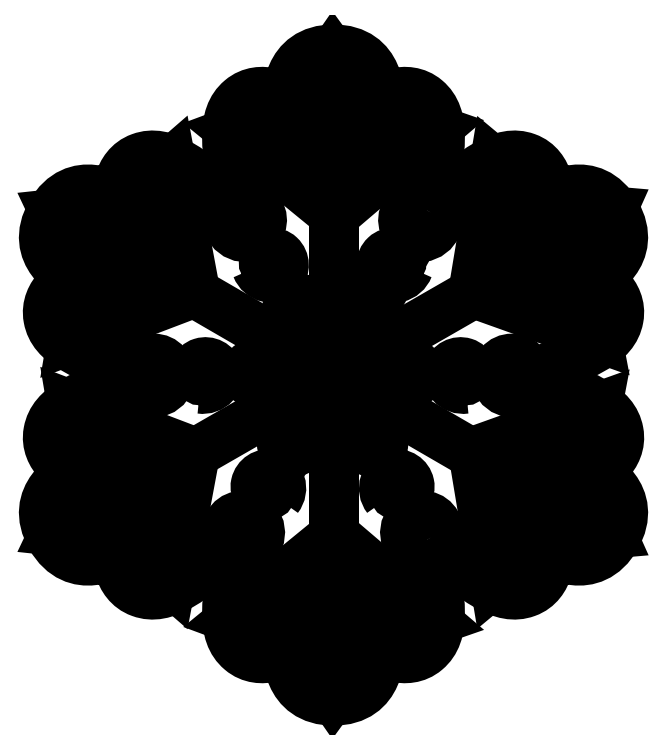
<metadata>
{"format":"dxf","ext":"dxf","renderer":"ezdxf+matplotlib","layout":"modelspace","background":"white","min_lineweight":24,"dpi":150}
</metadata>
<code>
0
SECTION
2
ENTITIES
0
POLYLINE
8
Layer 1
66
     1
10
0
20
0
30
0
0
VERTEX
8
Layer 1
10
105.1
20
-85.65
30
0
0
VERTEX
8
Layer 1
10
105.1
20
-159.5
30
0
0
SEQEND
8
Layer 1
0
POLYLINE
8
Layer 1
66
     1
10
0
20
0
30
0
0
VERTEX
8
Layer 1
10
94.48
20
-141
30
0
0
VERTEX
8
Layer 1
10
115.9
20
-104.1
30
0
0
SEQEND
8
Layer 1
0
POLYLINE
8
Layer 1
66
     1
10
0
20
0
30
0
0
VERTEX
8
Layer 1
10
73.35
20
-140.7
30
0
0
VERTEX
8
Layer 1
10
136.9
20
-104.2
30
0
0
SEQEND
8
Layer 1
0
POLYLINE
8
Layer 1
66
     1
10
0
20
0
30
0
0
VERTEX
8
Layer 1
10
82.94
20
-122.4
30
0
0
VERTEX
8
Layer 1
10
127.3
20
-122.4
30
0
0
SEQEND
8
Layer 1
0
POLYLINE
8
Layer 1
66
     1
10
0
20
0
30
0
0
VERTEX
8
Layer 1
10
115.9
20
-141
30
0
0
VERTEX
8
Layer 1
10
94.26
20
-103.7
30
0
0
SEQEND
8
Layer 1
0
POLYLINE
8
Layer 1
66
     1
10
0
20
0
30
0
0
VERTEX
8
Layer 1
10
136.6
20
-140.7
30
0
0
VERTEX
8
Layer 1
10
73.65
20
-104.2
30
0
0
SEQEND
8
Layer 1
0
INSERT
8
Layer 1
2
block 2
10
0
20
0
30
0
0
INSERT
8
Layer 1
2
block 3
10
0
20
0
30
0
0
INSERT
8
Layer 1
2
block 4
10
0
20
0
30
0
0
INSERT
8
Layer 1
2
block 5
10
0
20
0
30
0
0
INSERT
8
Layer 1
2
block 8
10
0
20
0
30
0
0
INSERT
8
Layer 1
2
block 11
10
0
20
0
30
0
0
INSERT
8
Layer 1
2
block 14
10
0
20
0
30
0
0
INSERT
8
Layer 1
2
block 17
10
0
20
0
30
0
0
INSERT
8
Layer 1
2
block 20
10
0
20
0
30
0
0
VIEWPORT
360
167
8
0
10
5.25
20
4
30
0
40
16.25
41
8.993
68
     1
69
     1
12
5.25
22
4
13
0
23
0
14
10
24
10
15
10
25
10
16
0
26
0
36
1
17
0
27
0
37
0
42
50
43
0
44
0
45
8.993
50
0
51
0
72
   100
90
   819232
1

281
     0
71
     1
74
     0
110
0
120
0
130
0
111
1
121
0
131
0
112
0
122
1
132
0
79
     0
146
0
170
     0
61
     5
348
2F
292
     1
282
     1
141
0
142
0
63
   250
0
VIEWPORT
360
16B
8
0
10
5.25
20
4
30
0
40
8.4
41
6.4
68
     2
69
     2
12
0.07709
22
25.9
13
0
23
0
14
0.5
24
0.5
15
0.5
25
0.5
16
0
26
0
36
1
17
105
27
-148.5
37
0
42
50
43
0
44
0
45
75.72
50
0
51
0
72
   100
90
   819296
1

281
     0
71
     1
74
     0
110
0
120
0
130
0
111
1
121
0
131
0
112
0
122
1
132
0
79
     0
146
0
170
     0
61
     5
348
2F
292
     1
282
     1
141
0
142
0
63
   250
361
16D
0
ENDSEC
0
EOF

</code>
